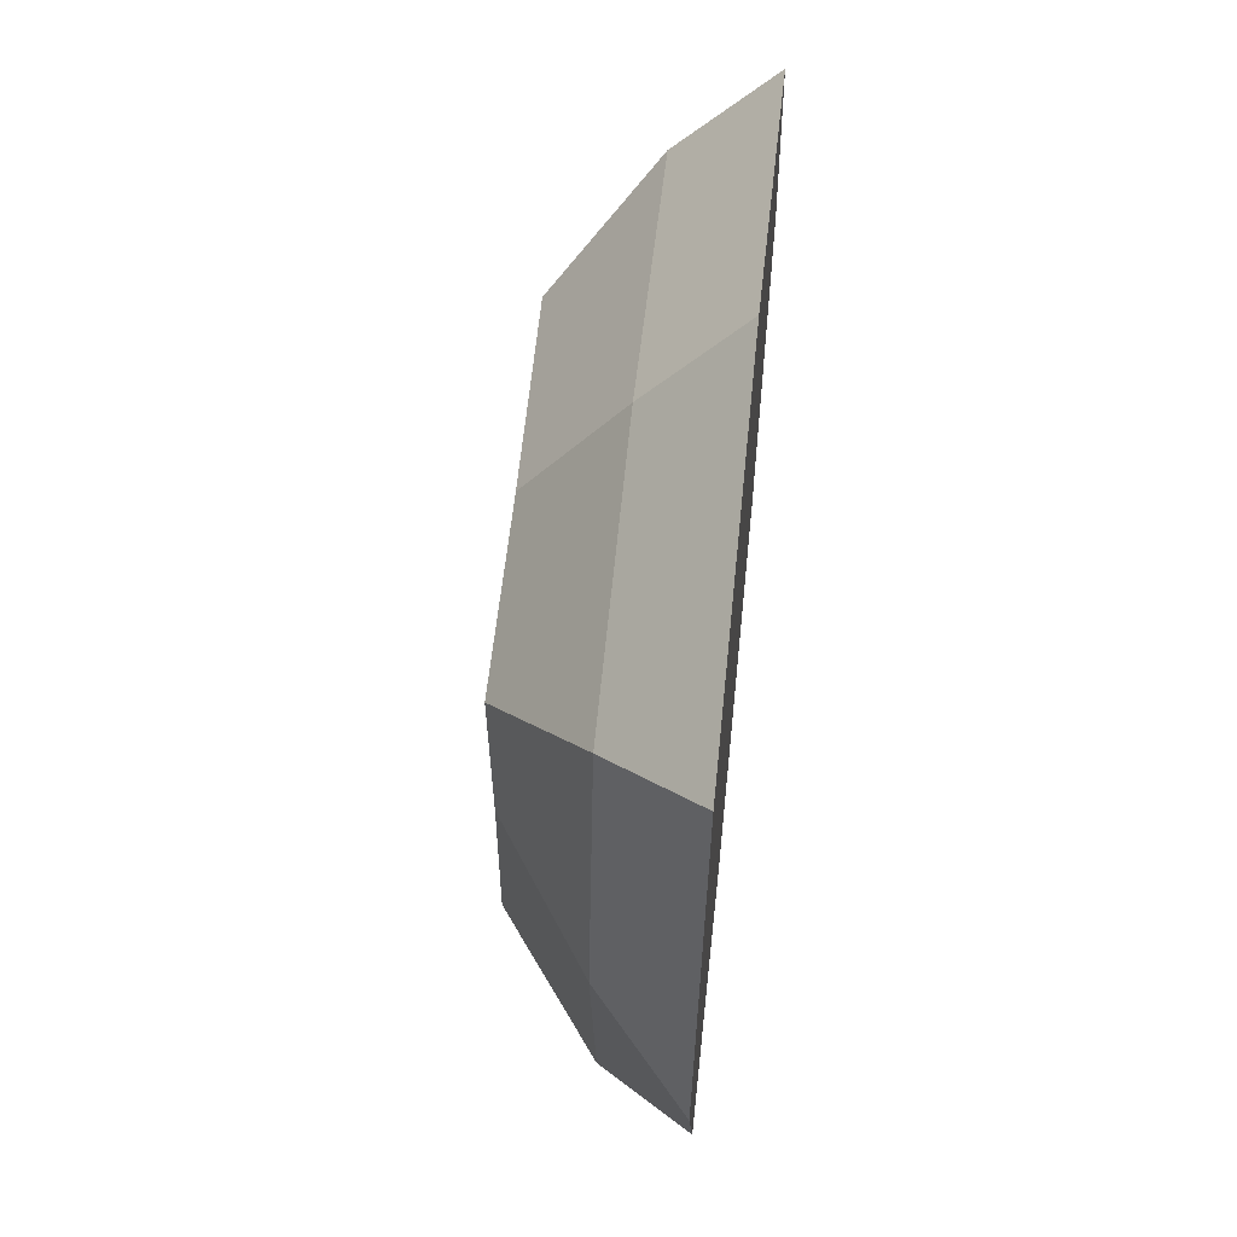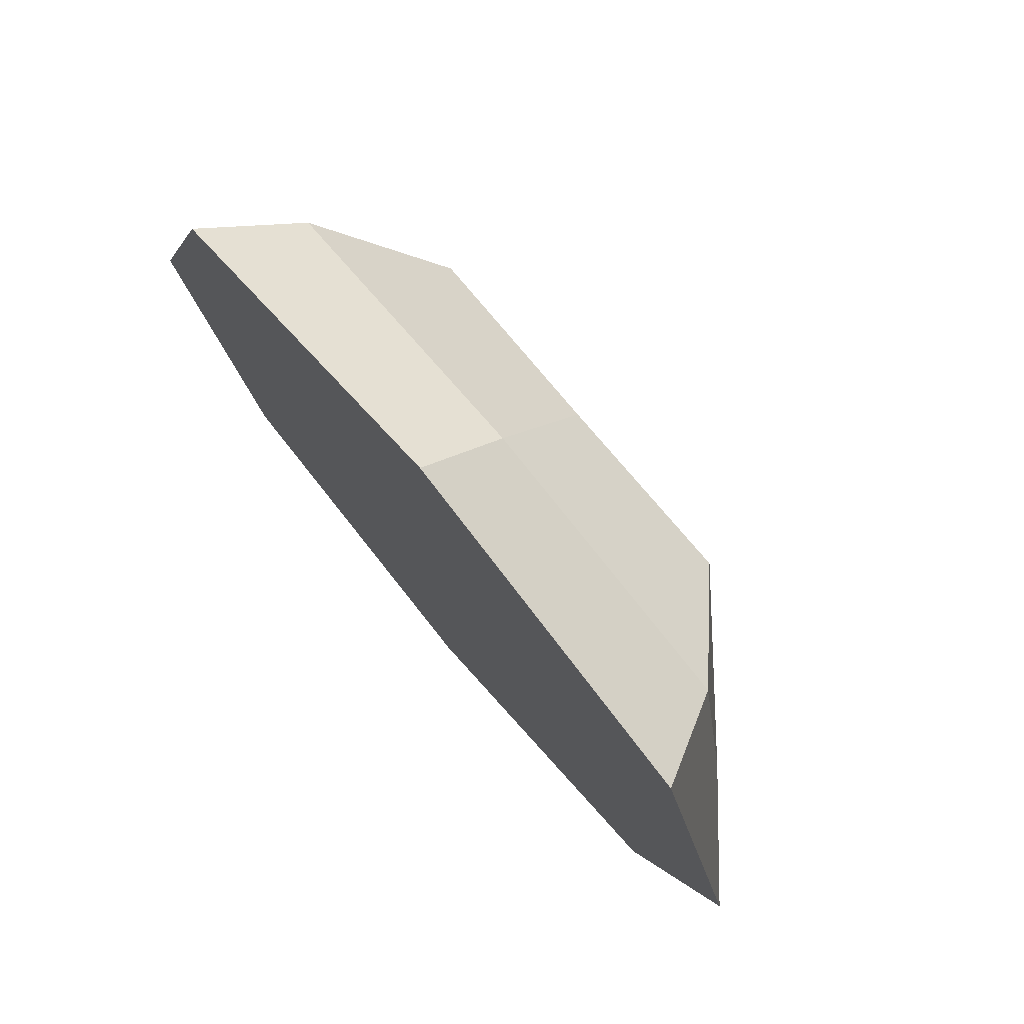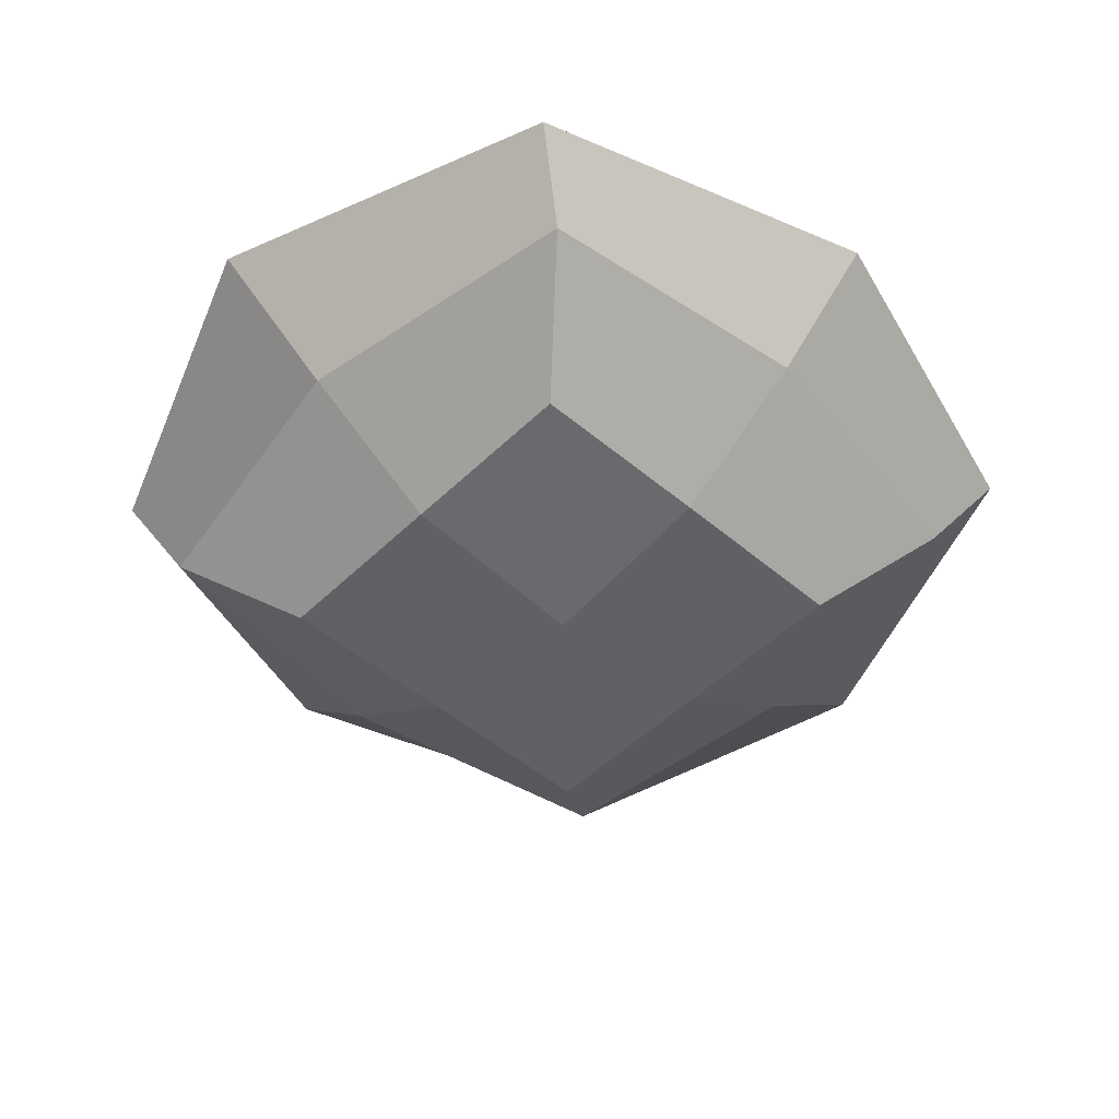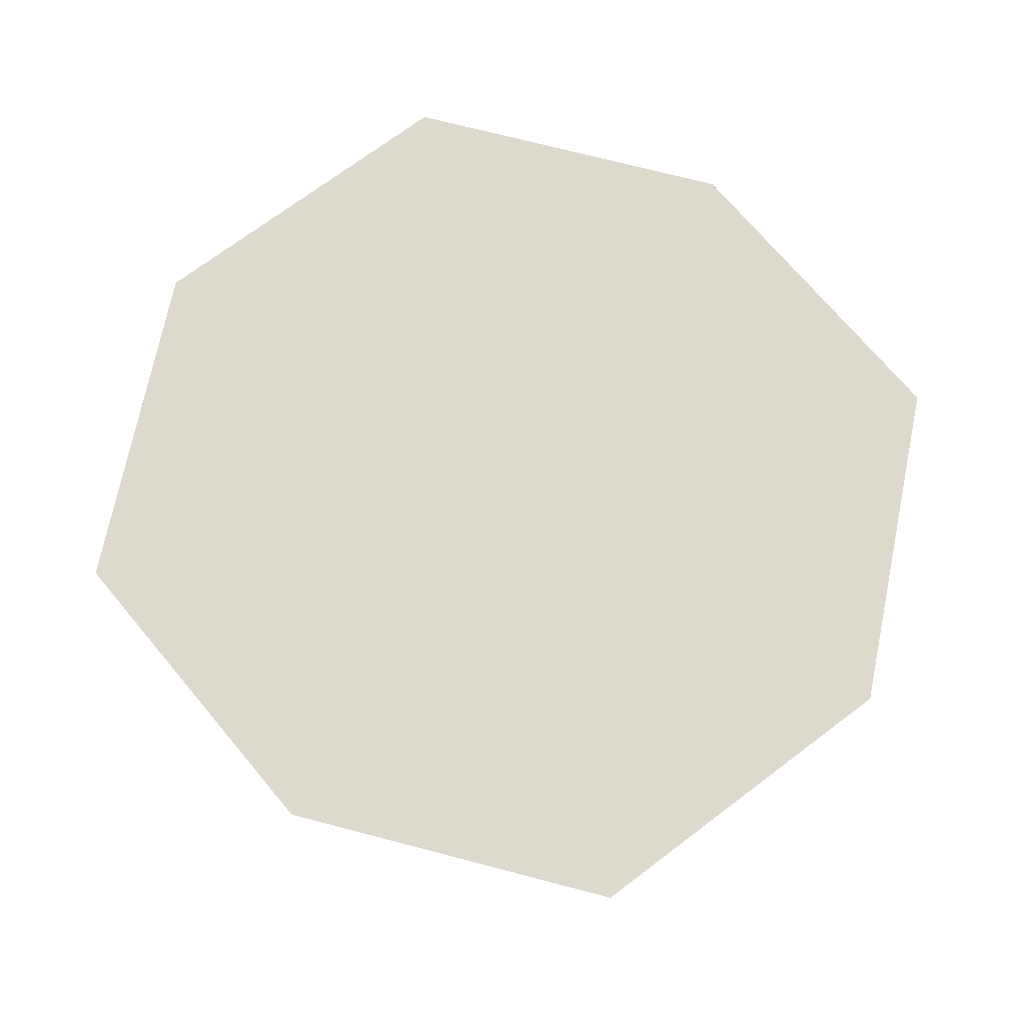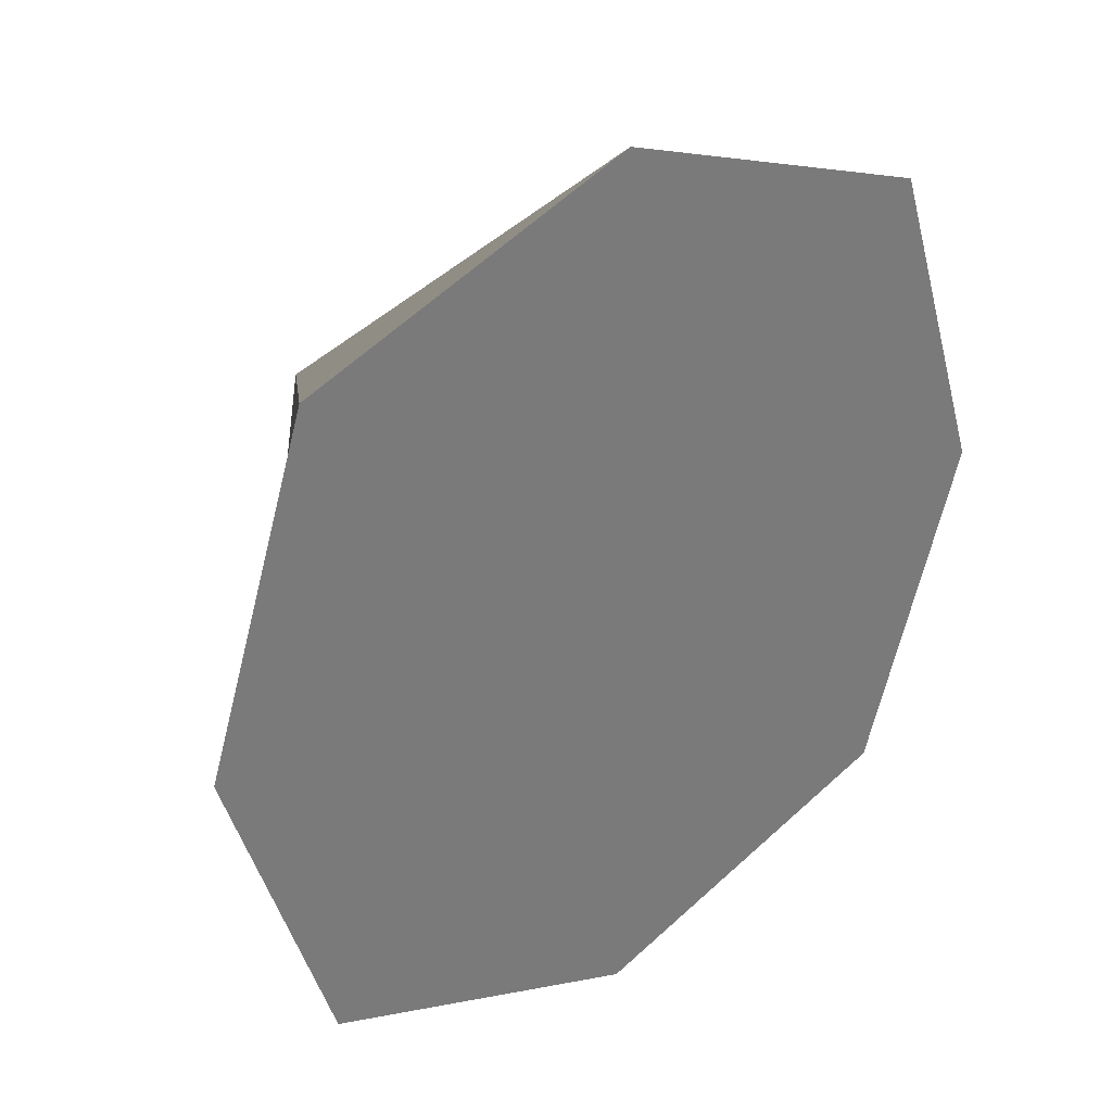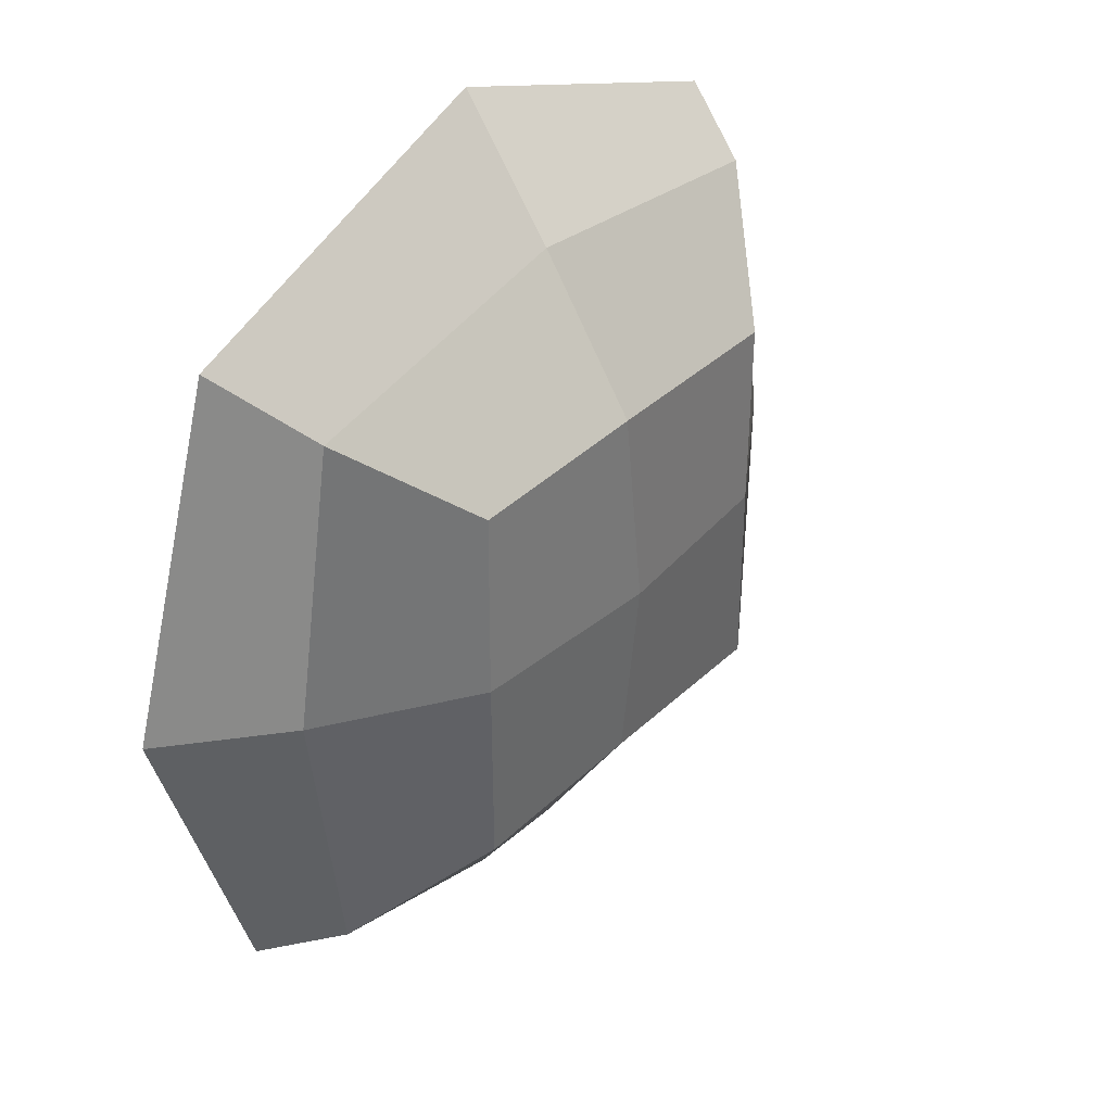
<metadata>
{"format":"obj","ext":"obj","renderer":"f3d","projection":"perspective","resolution":1024,"background":"white","views":[{"elev":60.6,"azim":95.9,"up":"+Z"},{"elev":77.4,"azim":-130.1,"up":"+Z"},{"elev":-49.3,"azim":-133.1,"up":"+Y"},{"elev":72.0,"azim":122.3,"up":"+Y"},{"elev":33.7,"azim":142.3,"up":"+Z"},{"elev":37.4,"azim":-50.5,"up":"+Z"}]}
</metadata>
<code>
o Cube.001
v -1 0.2699 -1
v -0.5722 -0.2817 -0.5722
v -1 0.2699 1
v -0.5722 -0.2817 0.5722
v 1 0.2699 -1
v 0.5722 -0.2817 -0.5722
v 1 0.2699 1
v 0.5722 -0.2817 0.5722
v -1.319 0.2699 0
v -0.8906 0 -0.8414
v -0.5722 -0.2791 0.000895
v -0.8578 -0 0.8305
v 0 0.2699 1.378
v 0 -0.2791 0.5731
v 0.8414 -0 0.9016
v 1.319 0.2699 0
v 0.5722 -0.2791 0.000895
v 0.8797 0 -0.8523
v 0 0.2699 -1.378
v 0 -0.2791 -0.5713
v 0 -0.3346 0.01519
v 0 0.2699 0
v 0 0 -1
v 1 0 0
v 0 -0 1
v -1 0 0
f 26 11 4 12
f 25 14 8 15
f 24 17 6 18
f 23 20 2 10
f 22 16 5 19
f 21 11 2 20
f 17 21 20 6
f 8 14 21 17
f 14 4 11 21
f 9 22 19 1
f 3 13 22 9
f 13 7 16 22
f 19 23 10 1
f 5 18 23 19
f 18 6 20 23
f 16 24 18 5
f 7 15 24 16
f 15 8 17 24
f 13 25 15 7
f 3 12 25 13
f 12 4 14 25
f 9 26 12 3
f 1 10 26 9
f 10 2 11 26

</code>
